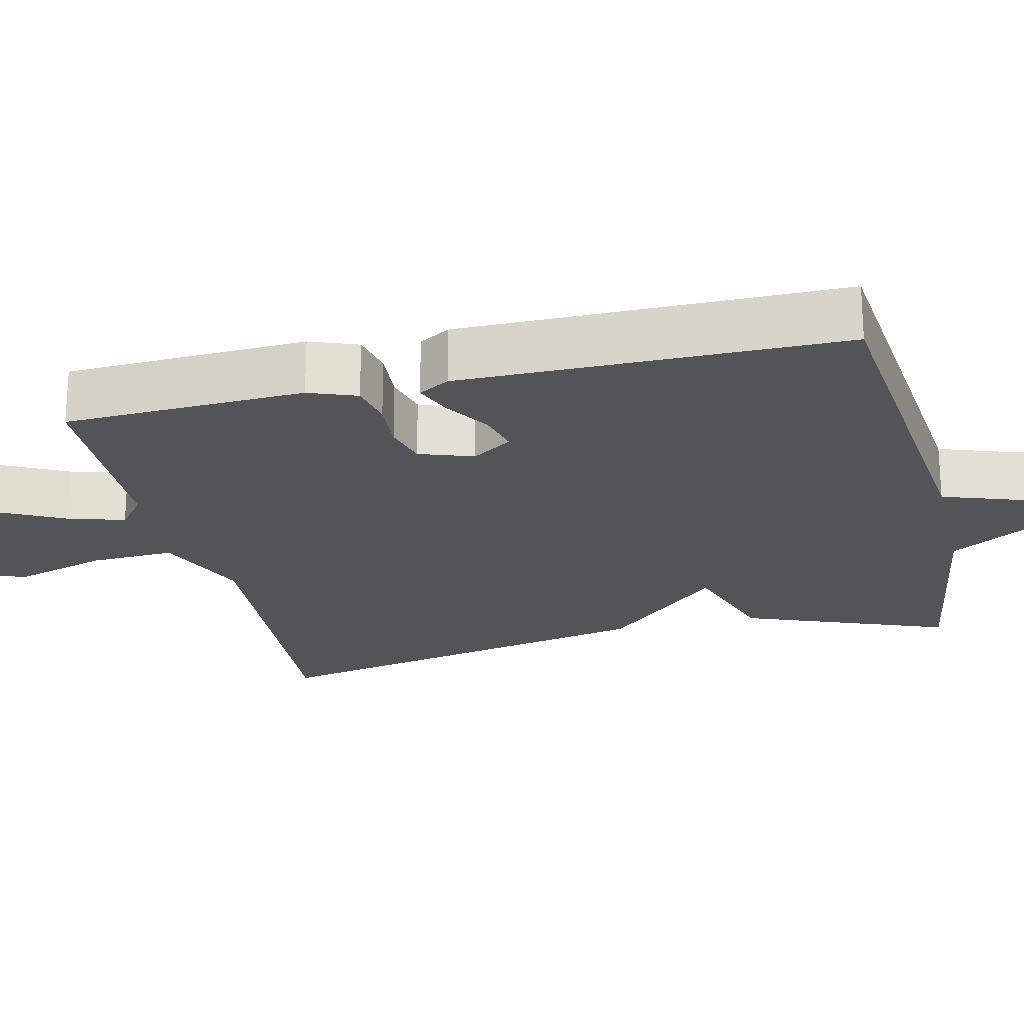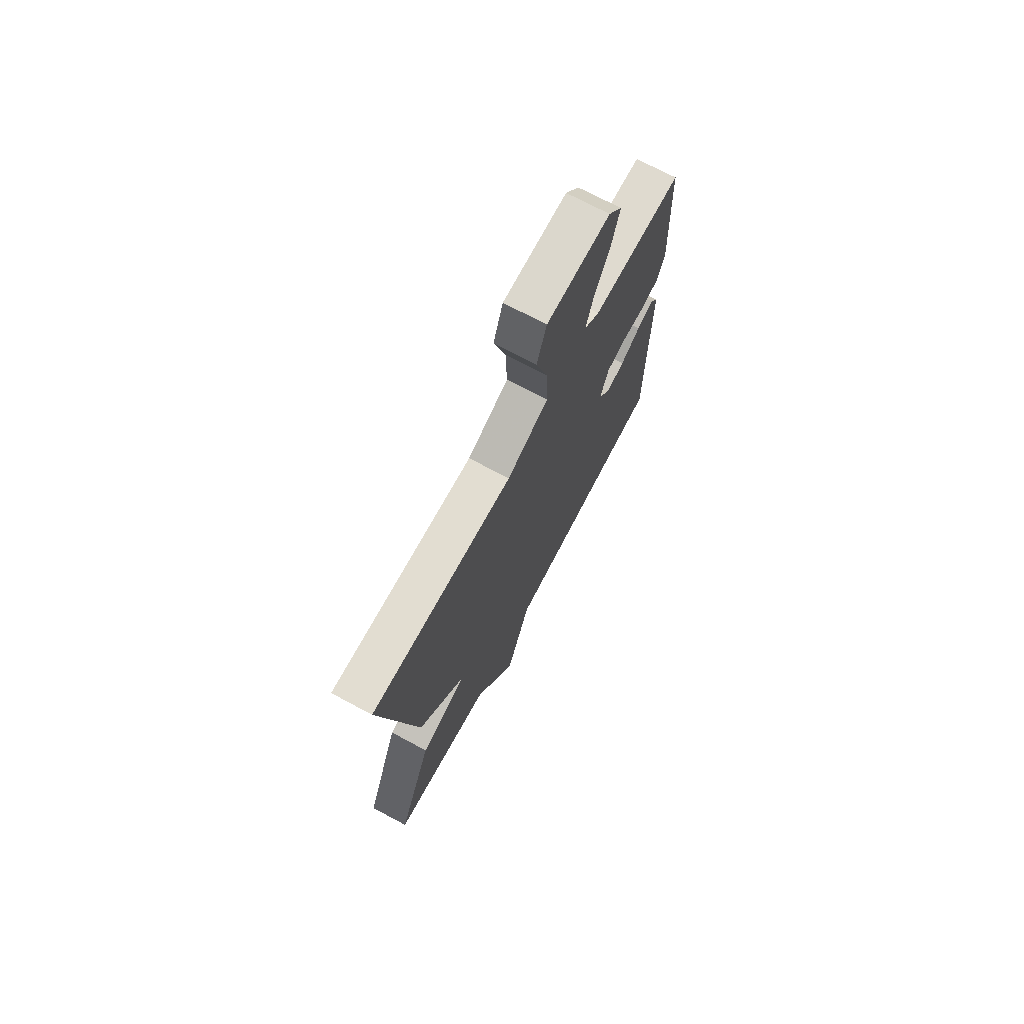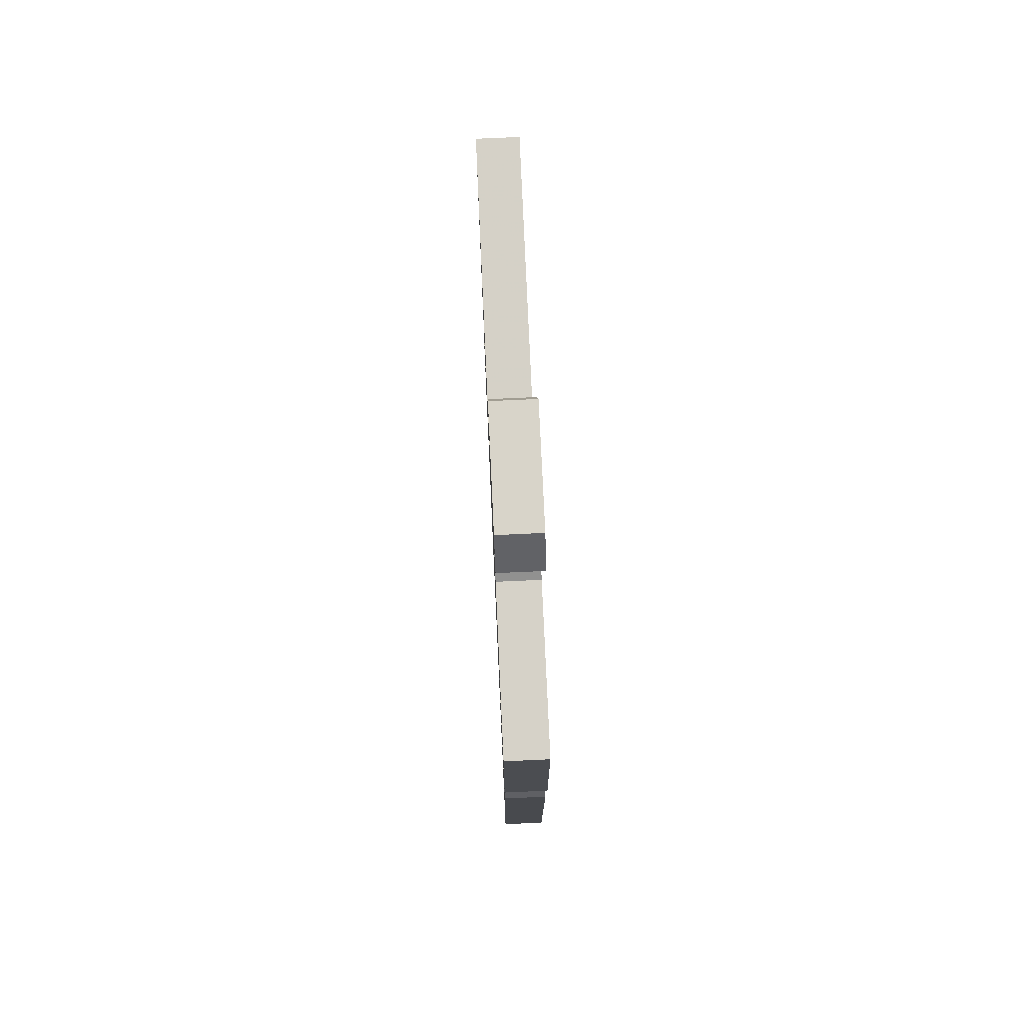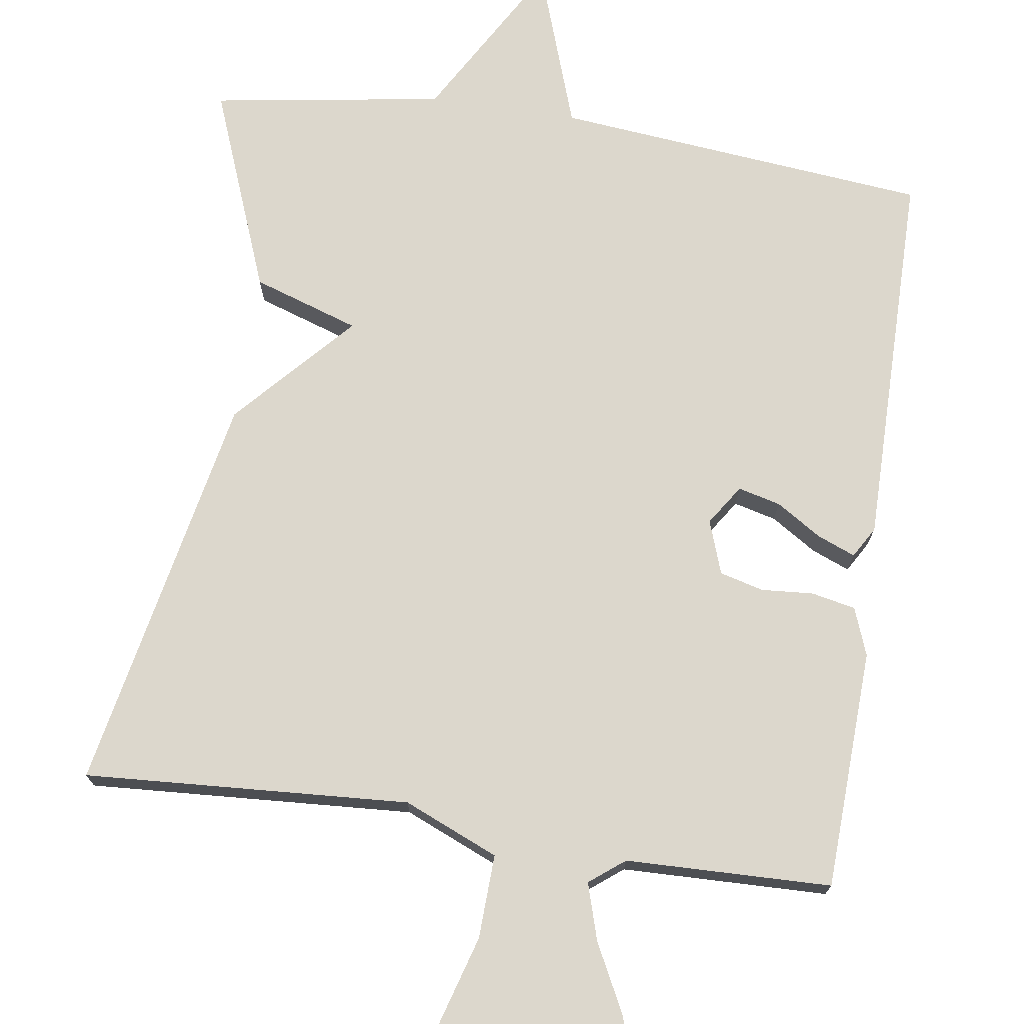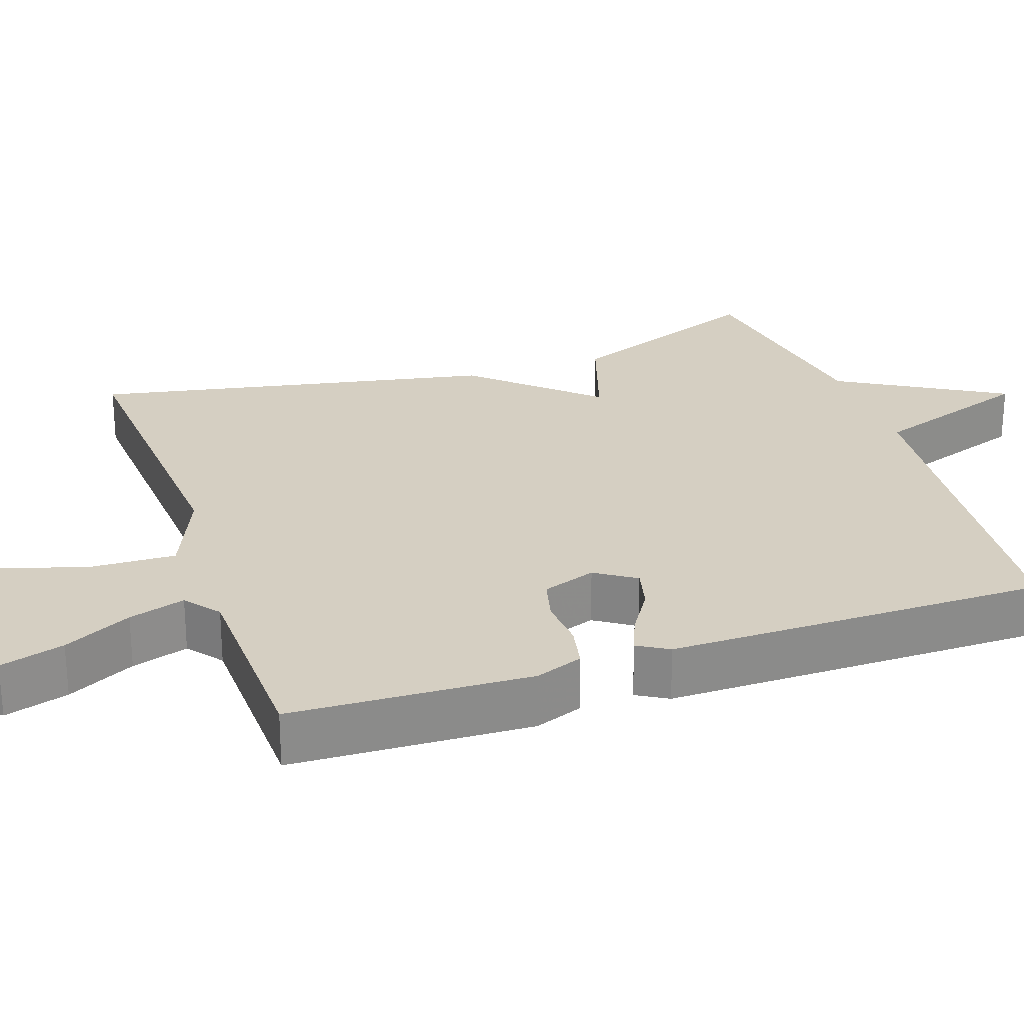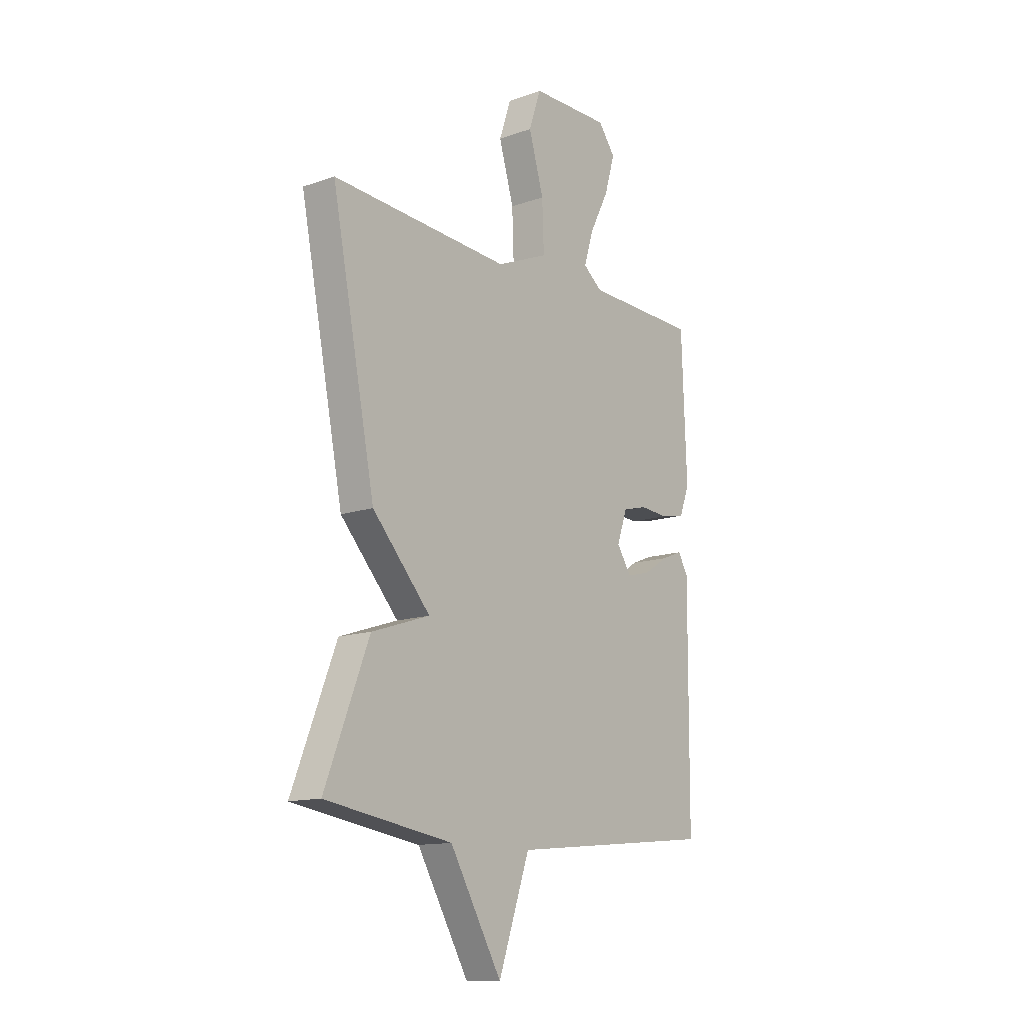
<metadata>
{"format":"obj","ext":"obj","renderer":"f3d","projection":"perspective","resolution":1024,"background":"white","views":[{"elev":-22.8,"azim":103.4,"up":"+Y"},{"elev":72.2,"azim":-61.9,"up":"+Z"},{"elev":76.2,"azim":87.4,"up":"+Z"},{"elev":72.9,"azim":8.5,"up":"+Y"},{"elev":25.9,"azim":71.1,"up":"+Y"},{"elev":-13.3,"azim":-51.6,"up":"+Z"}]}
</metadata>
<code>
v 0.5 0.07 -0.5
v 0.005 0.07 -0.548
v -0.07 0.07 -0.764
v -0.195 0.07 -0.548
v -0.5 0.07 -0.5
v -0.395 0.07 -0.231
v -0.255 0.07 -0.185
v -0.395 0.07 -0.031
v -0.5 0.07 0.5
v -0.07 0.07 0.473
v 0.055 0.07 0.526
v 0.051 0.07 0.637
v 0.015 0.07 0.759
v 0.044 0.07 0.845
v 0.235 0.07 0.848
v 0.276 0.07 0.793
v 0.251 0.07 0.708
v 0.205 0.07 0.618
v 0.182 0.07 0.543
v 0.228 0.07 0.507
v 0.5 0.07 0.5
v 0.512 0.07 0.182
v 0.488 0.07 0.119
v 0.43 0.07 0.107
v 0.361 0.07 0.112
v 0.303 0.07 0.097
v 0.278 0.07 0.026
v 0.313 0.07 -0.027
v 0.369 0.07 -0.013
v 0.429 0.07 0.025
v 0.479 0.07 0.045
v 0.503 0.07 0.004
v 0.5 0 -0.5
v 0.005 0 -0.548
v -0.07 0 -0.764
v -0.195 0 -0.548
v -0.5 0 -0.5
v -0.395 0 -0.231
v -0.255 0 -0.185
v -0.395 0 -0.031
v -0.5 0 0.5
v -0.07 0 0.473
v 0.055 0 0.526
v 0.051 0 0.637
v 0.015 0 0.759
v 0.044 0 0.845
v 0.235 0 0.848
v 0.276 0 0.793
v 0.251 0 0.708
v 0.205 0 0.618
v 0.182 0 0.543
v 0.228 0 0.507
v 0.5 0 0.5
v 0.512 0 0.182
v 0.488 0 0.119
v 0.43 0 0.107
v 0.361 0 0.112
v 0.303 0 0.097
v 0.278 0 0.026
v 0.313 0 -0.027
v 0.369 0 -0.013
v 0.429 0 0.025
v 0.479 0 0.045
v 0.503 0 0.004
f 32 1 2
f 31 32 2
f 30 31 2
f 29 30 2
f 28 29 2
f 27 28 2
f 26 27 2
f 23 24 25
f 22 23 25
f 21 22 25
f 20 21 25
f 19 20 25 26
f 16 17 18
f 15 16 18
f 14 15 18
f 13 14 18
f 12 13 18
f 11 12 18 19
f 19 26 2
f 11 19 2
f 10 11 2
f 7 8 9 10
f 4 5 6 7
f 4 7 10
f 3 4 10
f 2 3 10
f 34 33 64
f 34 64 63
f 34 63 62
f 34 62 61
f 34 61 60
f 34 60 59
f 34 59 58
f 57 56 55
f 57 55 54
f 57 54 53
f 57 53 52
f 58 57 52 51
f 50 49 48
f 50 48 47
f 50 47 46
f 50 46 45
f 50 45 44
f 51 50 44 43
f 34 58 51
f 34 51 43
f 34 43 42
f 42 41 40 39
f 39 38 37 36
f 42 39 36
f 42 36 35
f 42 35 34
f 1 33 34 2
f 2 34 35 3
f 3 35 36 4
f 4 36 37 5
f 5 37 38 6
f 6 38 39 7
f 7 39 40 8
f 8 40 41 9
f 9 41 42 10
f 10 42 43 11
f 11 43 44 12
f 12 44 45 13
f 13 45 46 14
f 14 46 47 15
f 15 47 48 16
f 16 48 49 17
f 17 49 50 18
f 18 50 51 19
f 19 51 52 20
f 20 52 53 21
f 21 53 54 22
f 22 54 55 23
f 23 55 56 24
f 24 56 57 25
f 25 57 58 26
f 26 58 59 27
f 27 59 60 28
f 28 60 61 29
f 29 61 62 30
f 30 62 63 31
f 31 63 64 32
f 32 64 33 1

</code>
